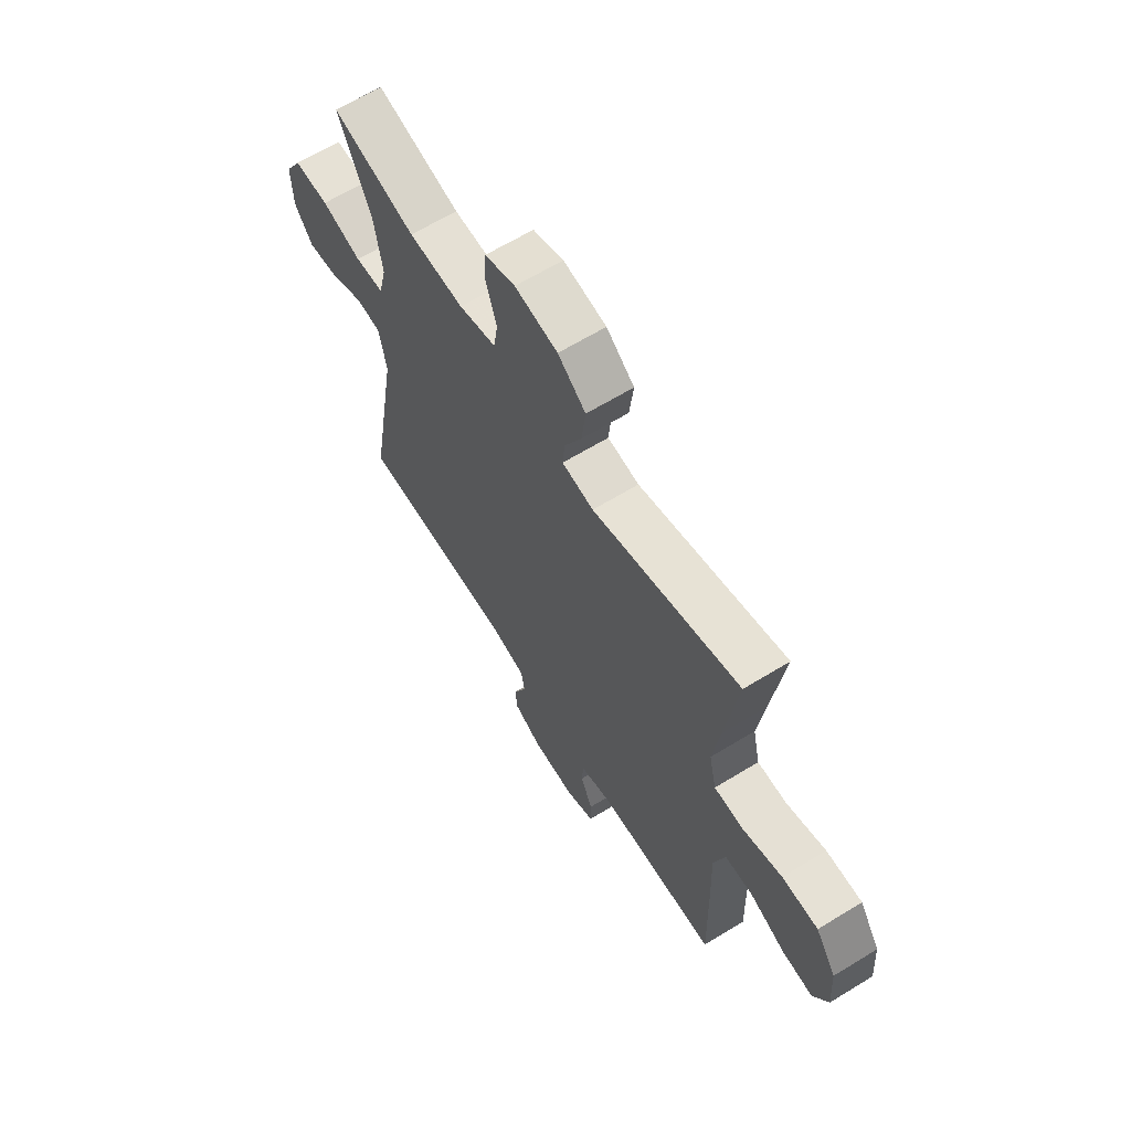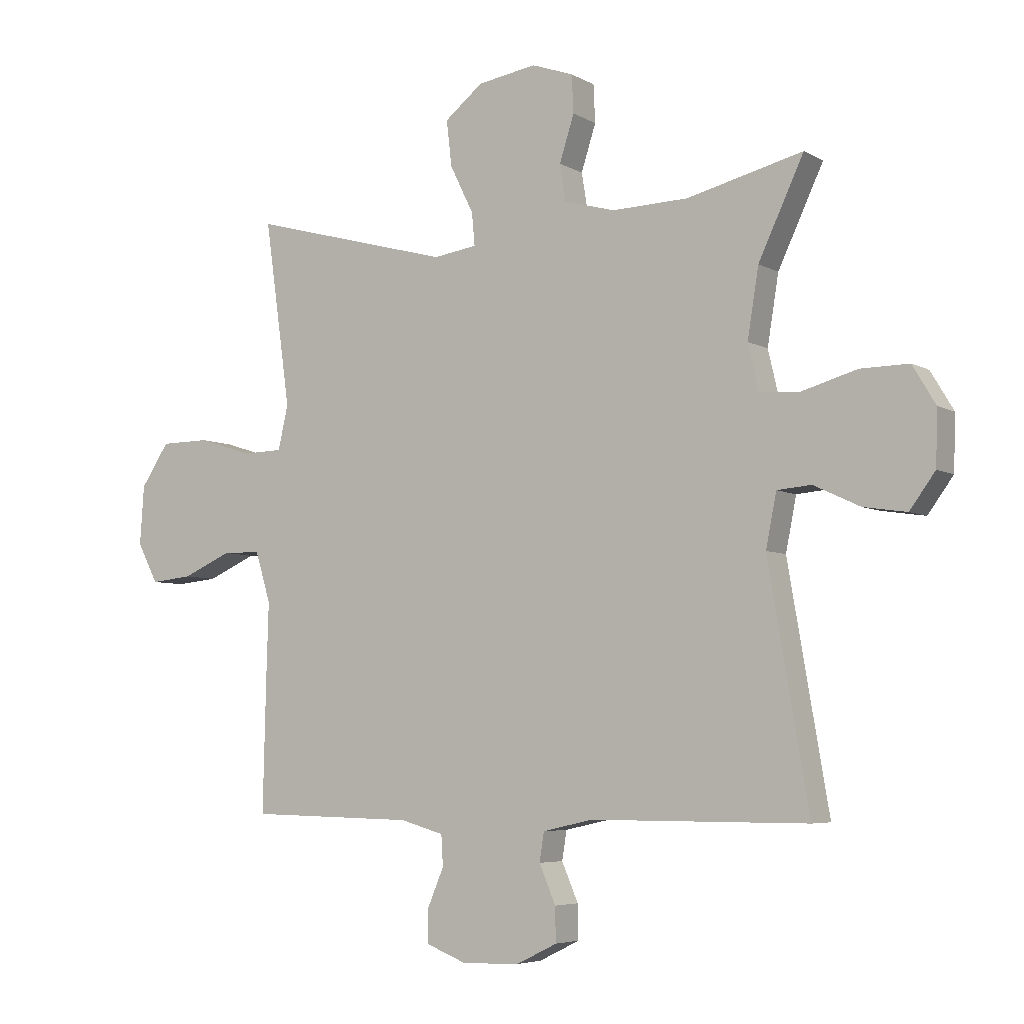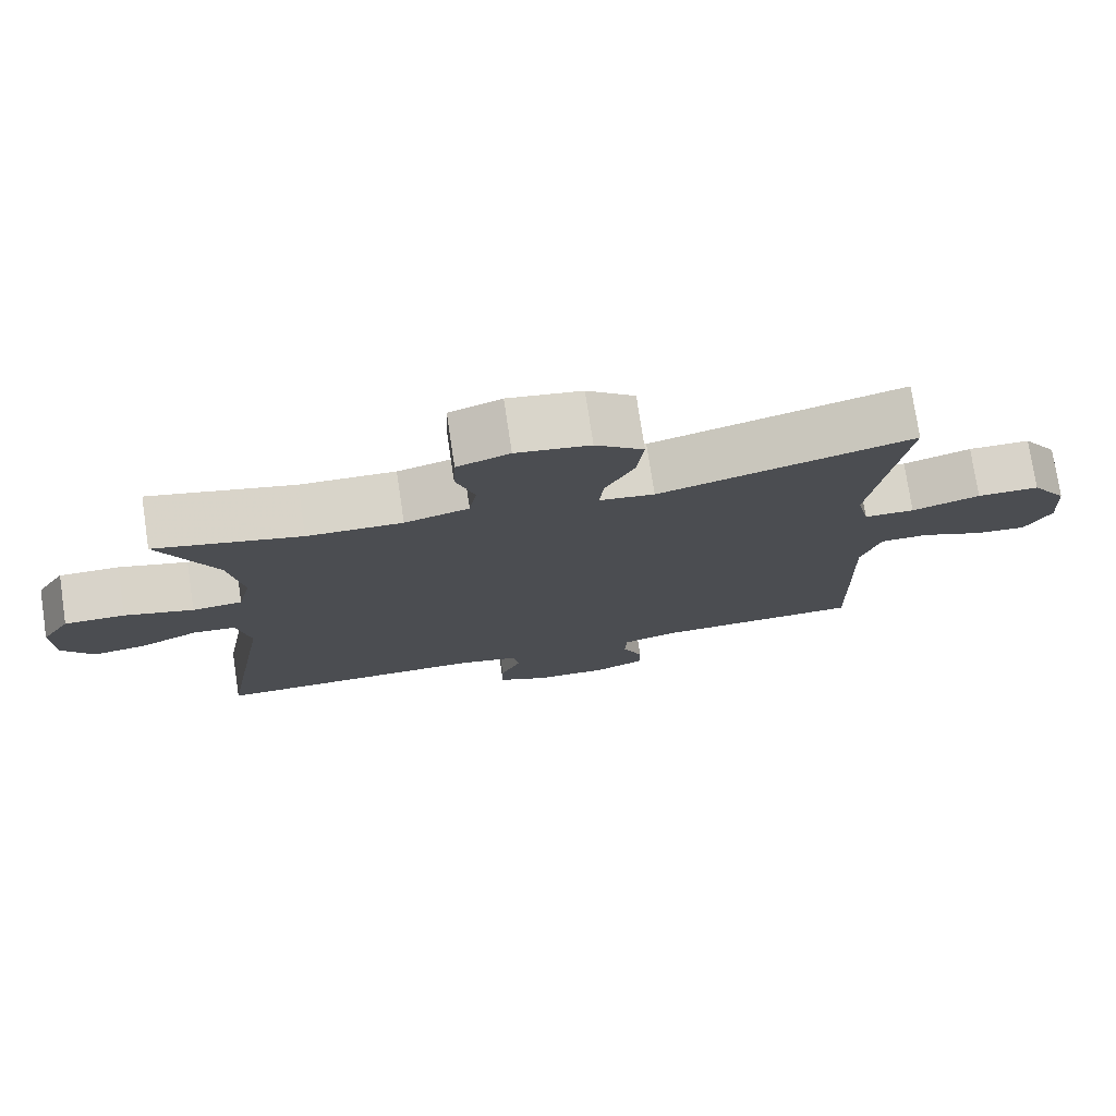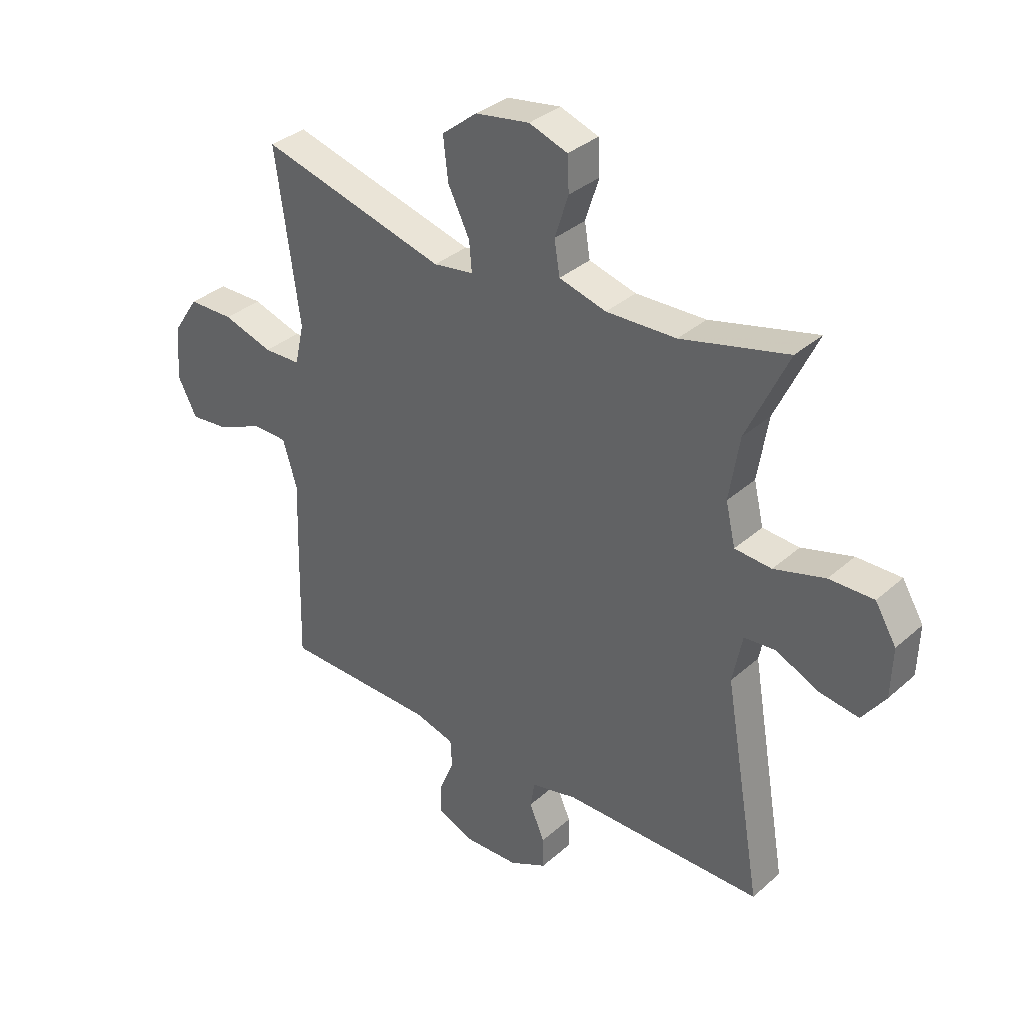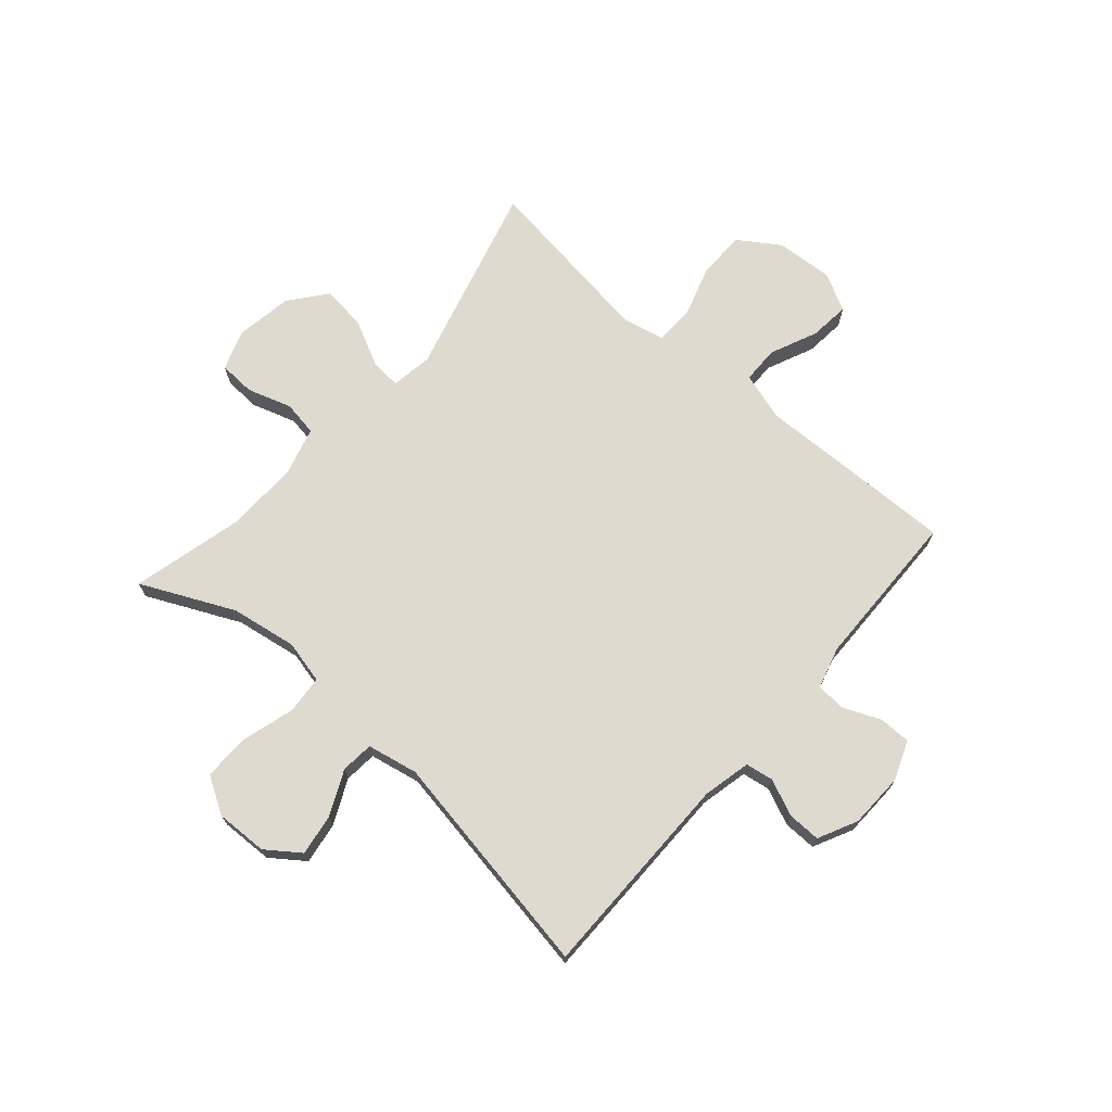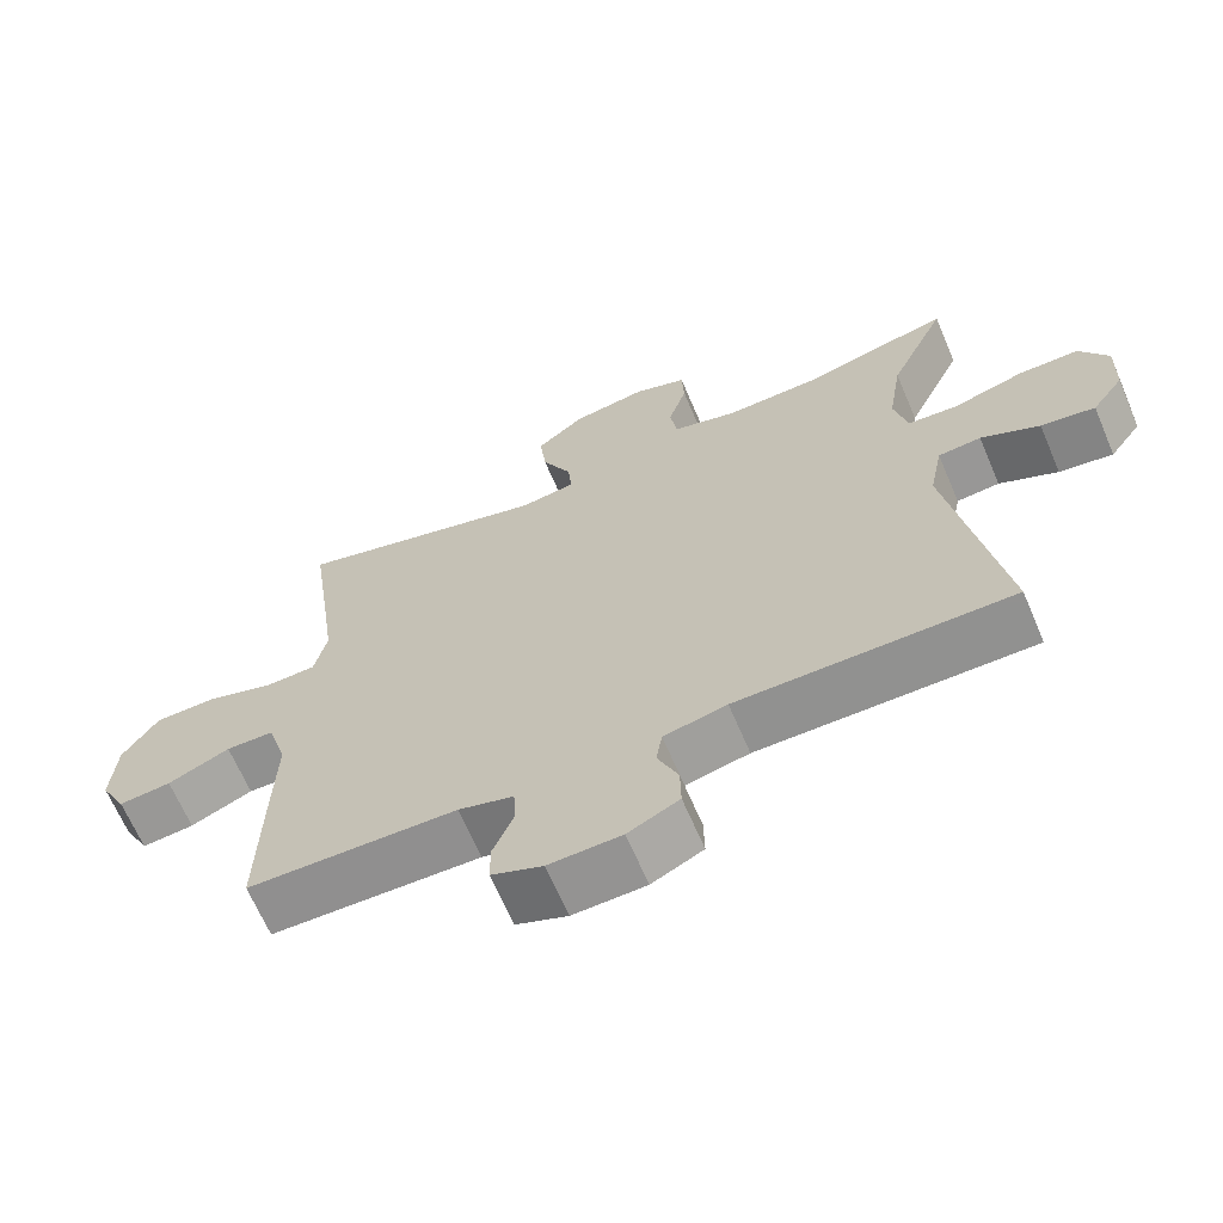
<metadata>
{"format":"obj","ext":"obj","renderer":"f3d","projection":"perspective","resolution":1024,"background":"white","views":[{"elev":64.2,"azim":-121.7,"up":"+Z"},{"elev":-5.4,"azim":31.4,"up":"+Z"},{"elev":76.3,"azim":171.5,"up":"+Z"},{"elev":34.4,"azim":40.4,"up":"+Z"},{"elev":70.8,"azim":131.1,"up":"+Y"},{"elev":-66.0,"azim":23.1,"up":"+Z"}]}
</metadata>
<code>
v 0.5 0.07 -0.5
v 0.131 0.07 -0.5
v 0.046 0.07 -0.519
v 0.038 0.07 -0.568
v 0.066 0.07 -0.633
v 0.067 0.07 -0.691
v -0.002 0.07 -0.725
v -0.1 0.07 -0.728
v -0.169 0.07 -0.701
v -0.169 0.07 -0.645
v -0.141 0.07 -0.579
v -0.144 0.07 -0.527
v -0.218 0.07 -0.506
v -0.5 0.07 -0.5
v -0.495 0.07 -0.28
v -0.491 0.07 -0.147
v -0.517 0.07 -0.061
v -0.582 0.07 -0.06
v -0.666 0.07 -0.097
v -0.737 0.07 -0.104
v -0.772 0.07 -0.037
v -0.765 0.07 0.064
v -0.717 0.07 0.136
v -0.633 0.07 0.137
v -0.541 0.07 0.108
v -0.473 0.07 0.11
v -0.456 0.07 0.185
v -0.472 0.07 0.301
v -0.5 0.07 0.5
v -0.157 0.07 0.407
v -0.083 0.07 0.418
v -0.088 0.07 0.473
v -0.128 0.07 0.554
v -0.137 0.07 0.632
v -0.072 0.07 0.684
v 0.028 0.07 0.7
v 0.099 0.07 0.675
v 0.102 0.07 0.611
v 0.077 0.07 0.533
v 0.087 0.07 0.471
v 0.174 0.07 0.447
v 0.303 0.07 0.451
v 0.5 0.07 0.5
v 0.423 0.07 0.336
v 0.404 0.07 0.219
v 0.422 0.07 0.142
v 0.49 0.07 0.137
v 0.584 0.07 0.164
v 0.666 0.07 0.165
v 0.705 0.07 0.1
v 0.702 0.07 0.008
v 0.659 0.07 -0.051
v 0.586 0.07 -0.04
v 0.507 0.07 -0.003
v 0.449 0.07 -0.008
v 0.431 0.07 -0.098
v 0.5 0 -0.5
v 0.131 0 -0.5
v 0.046 0 -0.519
v 0.038 0 -0.568
v 0.066 0 -0.633
v 0.067 0 -0.691
v -0.002 0 -0.725
v -0.1 0 -0.728
v -0.169 0 -0.701
v -0.169 0 -0.645
v -0.141 0 -0.579
v -0.144 0 -0.527
v -0.218 0 -0.506
v -0.5 0 -0.5
v -0.495 0 -0.28
v -0.491 0 -0.147
v -0.517 0 -0.061
v -0.582 0 -0.06
v -0.666 0 -0.097
v -0.737 0 -0.104
v -0.772 0 -0.037
v -0.765 0 0.064
v -0.717 0 0.136
v -0.633 0 0.137
v -0.541 0 0.108
v -0.473 0 0.11
v -0.456 0 0.185
v -0.472 0 0.301
v -0.5 0 0.5
v -0.157 0 0.407
v -0.083 0 0.418
v -0.088 0 0.473
v -0.128 0 0.554
v -0.137 0 0.632
v -0.072 0 0.684
v 0.028 0 0.7
v 0.099 0 0.675
v 0.102 0 0.611
v 0.077 0 0.533
v 0.087 0 0.471
v 0.174 0 0.447
v 0.303 0 0.451
v 0.5 0 0.5
v 0.423 0 0.336
v 0.404 0 0.219
v 0.422 0 0.142
v 0.49 0 0.137
v 0.584 0 0.164
v 0.666 0 0.165
v 0.705 0 0.1
v 0.702 0 0.008
v 0.659 0 -0.051
v 0.586 0 -0.04
v 0.507 0 -0.003
v 0.449 0 -0.008
v 0.431 0 -0.098
f 51 52 53 54
f 49 50 51 54
f 47 48 49 54
f 46 47 54 55
f 45 46 55 56
f 42 43 44
f 41 42 44 45
f 40 41 45 56
f 36 37 38 39
f 36 39 40
f 35 36 40
f 32 33 34 35
f 31 32 35 40
f 28 29 30
f 27 28 30 31
f 26 27 31 40
f 22 23 24 25
f 22 25 26
f 21 22 26
f 18 19 20 21
f 17 18 21 26
f 16 17 26 40
f 13 14 15 16
f 12 13 16 40
f 8 9 10 11
f 4 5 6 7
f 3 4 7 8
f 40 56 1 2
f 12 40 2 3
f 3 8 11 12
f 110 109 108 107
f 110 107 106 105
f 110 105 104 103
f 111 110 103 102
f 112 111 102 101
f 100 99 98
f 101 100 98 97
f 112 101 97 96
f 95 94 93 92
f 96 95 92
f 96 92 91
f 91 90 89 88
f 96 91 88 87
f 86 85 84
f 87 86 84 83
f 96 87 83 82
f 81 80 79 78
f 82 81 78
f 82 78 77
f 77 76 75 74
f 82 77 74 73
f 96 82 73 72
f 72 71 70 69
f 96 72 69 68
f 67 66 65 64
f 63 62 61 60
f 64 63 60 59
f 58 57 112 96
f 59 58 96 68
f 68 67 64 59
f 1 57 58 2
f 2 58 59 3
f 3 59 60 4
f 4 60 61 5
f 5 61 62 6
f 6 62 63 7
f 7 63 64 8
f 8 64 65 9
f 9 65 66 10
f 10 66 67 11
f 11 67 68 12
f 12 68 69 13
f 13 69 70 14
f 14 70 71 15
f 15 71 72 16
f 16 72 73 17
f 17 73 74 18
f 18 74 75 19
f 19 75 76 20
f 20 76 77 21
f 21 77 78 22
f 22 78 79 23
f 23 79 80 24
f 24 80 81 25
f 25 81 82 26
f 26 82 83 27
f 27 83 84 28
f 28 84 85 29
f 29 85 86 30
f 30 86 87 31
f 31 87 88 32
f 32 88 89 33
f 33 89 90 34
f 34 90 91 35
f 35 91 92 36
f 36 92 93 37
f 37 93 94 38
f 38 94 95 39
f 39 95 96 40
f 40 96 97 41
f 41 97 98 42
f 42 98 99 43
f 43 99 100 44
f 44 100 101 45
f 45 101 102 46
f 46 102 103 47
f 47 103 104 48
f 48 104 105 49
f 49 105 106 50
f 50 106 107 51
f 51 107 108 52
f 52 108 109 53
f 53 109 110 54
f 54 110 111 55
f 55 111 112 56
f 56 112 57 1

</code>
